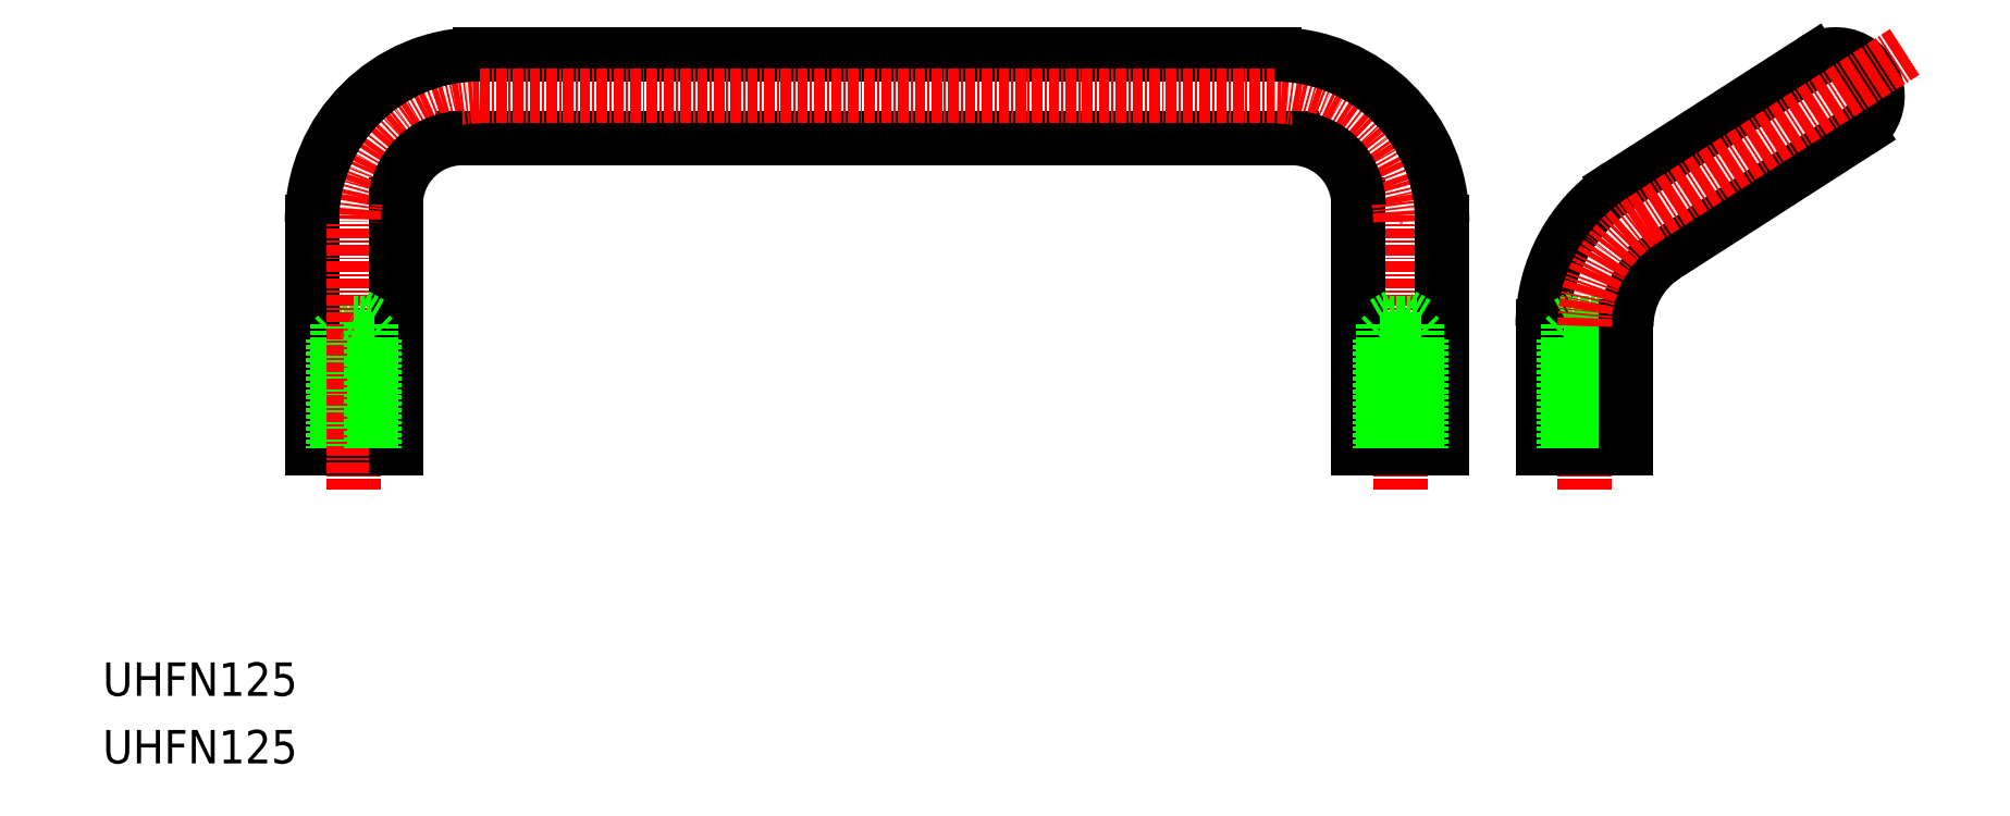
<metadata>
{"format":"dxf","ext":"dxf","renderer":"ezdxf+matplotlib","layout":"modelspace","background":"white","min_lineweight":24,"dpi":150}
</metadata>
<code>
0
SECTION
2
ENTITIES
0
LINE
8
0
10
112
20
37
30
0
11
13
21
37
31
0
0
LINE
8
0
10
15
20
47
30
0
11
110
21
47
31
0
0
LINE
8
0
10
-2
20
14.85
30
0
11
0
21
16
31
0
0
LINE
8
0
10
0
20
14.85
30
0
11
-2
21
14.85
31
0
0
LINE
8
0
10
0
20
13.5
30
0
11
-2
21
13.5
31
0
0
LINE
8
0
10
-2.5
20
13
30
0
11
0
21
13
31
0
0
LINE
8
0
10
5
20
0
30
0
11
-5
21
0
31
0
0
TEXT
8
0
10
-30
20
-37.71
30
0
40
4
1
UHFN125
0
TEXT
8
0
10
-30
20
-29.64
30
0
40
4
1
UHFN125
0
LINE
8
0
10
-5
20
0
30
0
11
-5
21
27
31
0
0
LINE
8
0
10
-2
20
0
30
0
11
-2
21
14.85
31
0
0
LINE
8
0
10
-2.5
20
13
30
0
11
-2.5
21
0
31
0
0
LINE
8
0
10
-2
20
13.5
30
0
11
-2.5
21
13
31
0
0
LINE
8
CENTER
10
0
20
-5
30
0
11
0
21
27
31
0
0
LINE
8
0
10
5
20
29
30
0
11
5
21
0
31
0
0
LINE
8
0
10
2
20
0
30
0
11
2
21
14.85
31
0
0
LINE
8
0
10
2.5
20
13
30
0
11
2.5
21
0
31
0
0
LINE
8
0
10
2
20
13.5
30
0
11
2.5
21
13
31
0
0
LINE
8
0
10
2.5
20
13
30
0
11
0
21
13
31
0
0
LINE
8
0
10
2
20
14.85
30
0
11
0
21
16
31
0
0
LINE
8
0
10
0
20
14.85
30
0
11
2
21
14.85
31
0
0
LINE
8
0
10
0
20
13.5
30
0
11
2
21
13.5
31
0
0
LINE
8
0
10
179.7
20
37.79
30
0
11
156.6
21
22.95
31
0
0
LINE
8
0
10
151.2
20
31.37
30
0
11
174.3
21
46.21
31
0
0
LINE
8
CENTER
10
147
20
-5
30
0
11
147
21
14.54
31
0
0
LINE
8
CENTER
10
125
20
-5
30
0
11
125
21
27
31
0
0
LINE
8
0
10
120
20
0
30
0
11
120
21
29
31
0
0
LINE
8
0
10
130
20
27
30
0
11
130
21
0
31
0
0
LINE
8
0
10
125
20
13.5
30
0
11
127
21
13.5
31
0
0
LINE
8
0
10
125
20
14.85
30
0
11
127
21
14.85
31
0
0
LINE
8
0
10
127
20
14.85
30
0
11
125
21
16
31
0
0
LINE
8
0
10
127.5
20
13
30
0
11
125
21
13
31
0
0
LINE
8
0
10
130
20
0
30
0
11
120
21
0
31
0
0
LINE
8
0
10
123
20
0
30
0
11
123
21
14.85
31
0
0
LINE
8
0
10
122.5
20
13
30
0
11
122.5
21
0
31
0
0
LINE
8
0
10
123
20
13.5
30
0
11
122.5
21
13
31
0
0
LINE
8
0
10
122.5
20
13
30
0
11
125
21
13
31
0
0
LINE
8
0
10
125
20
13.5
30
0
11
123
21
13.5
31
0
0
LINE
8
0
10
125
20
14.85
30
0
11
123
21
14.85
31
0
0
LINE
8
0
10
123
20
14.85
30
0
11
125
21
16
31
0
0
LINE
8
0
10
127.5
20
13
30
0
11
127.5
21
0
31
0
0
LINE
8
0
10
127
20
0
30
0
11
127
21
14.85
31
0
0
LINE
8
0
10
127
20
13.5
30
0
11
127.5
21
13
31
0
0
LINE
8
0
10
152
20
0
30
0
11
142
21
0
31
0
0
ARC
8
0
10
162
20
14.54
30
0
40
10
50
122.7
51
180
0
ARC
8
0
10
162
20
14.54
30
0
40
20
50
122.7
51
180
0
LINE
8
0
10
142
20
0
30
0
11
142
21
14.54
31
0
0
LINE
8
0
10
149.5
20
13
30
0
11
149.5
21
0
31
0
0
LINE
8
0
10
149
20
0
30
0
11
149
21
14.85
31
0
0
LINE
8
0
10
145
20
0
30
0
11
145
21
14.85
31
0
0
LINE
8
0
10
144.5
20
13
30
0
11
144.5
21
0
31
0
0
LINE
8
0
10
147
20
14.85
30
0
11
149
21
14.85
31
0
0
LINE
8
0
10
149
20
14.85
30
0
11
147
21
16
31
0
0
LINE
8
0
10
147
20
13.5
30
0
11
149
21
13.5
31
0
0
LINE
8
0
10
149.5
20
13
30
0
11
147
21
13
31
0
0
LINE
8
0
10
145
20
13.5
30
0
11
144.5
21
13
31
0
0
LINE
8
0
10
144.5
20
13
30
0
11
147
21
13
31
0
0
LINE
8
0
10
145
20
14.85
30
0
11
147
21
16
31
0
0
LINE
8
0
10
147
20
14.85
30
0
11
145
21
14.85
31
0
0
LINE
8
0
10
147
20
13.5
30
0
11
145
21
13.5
31
0
0
LINE
8
0
10
149
20
13.5
30
0
11
149.5
21
13
31
0
0
LINE
8
0
10
152
20
14.54
30
0
11
152
21
0
31
0
0
ARC
8
0
10
177
20
42
30
0
40
5
50
302.7
51
122.7
0
ARC
8
CENTER
10
15
20
27
30
0
40
15
50
90
51
180
0
LINE
8
CENTER
10
15
20
42
30
0
11
110
21
42
31
0
0
ARC
8
CENTER
10
110
20
27
30
0
40
15
50
0
51
90
0
LINE
8
CENTER
10
153.9
20
27.16
30
0
11
185.4
21
47.4
31
0
0
ARC
8
CENTER
10
162
20
14.54
30
0
40
15
50
122.7
51
180
0
ARC
8
0
10
13
20
29
30
0
40
8
50
90
51
180
0
ARC
8
0
10
112
20
29
30
0
40
8
50
0
51
90
0
ARC
8
0
10
110
20
27
30
0
40
20
50
0
51
90
0
ARC
8
0
10
15
20
27
30
0
40
20
50
90
51
180
0
ENDSEC
0
EOF

</code>
